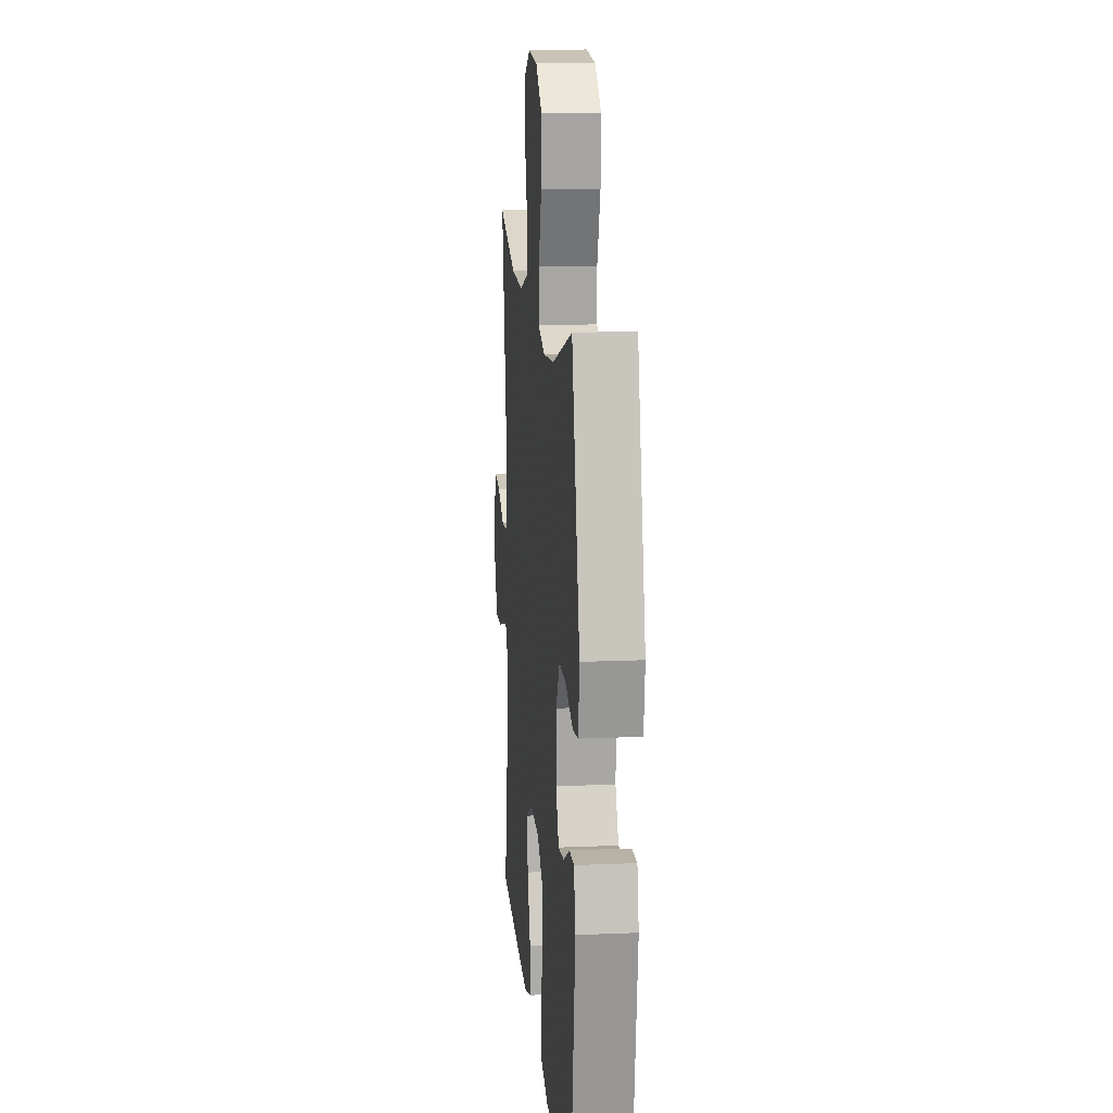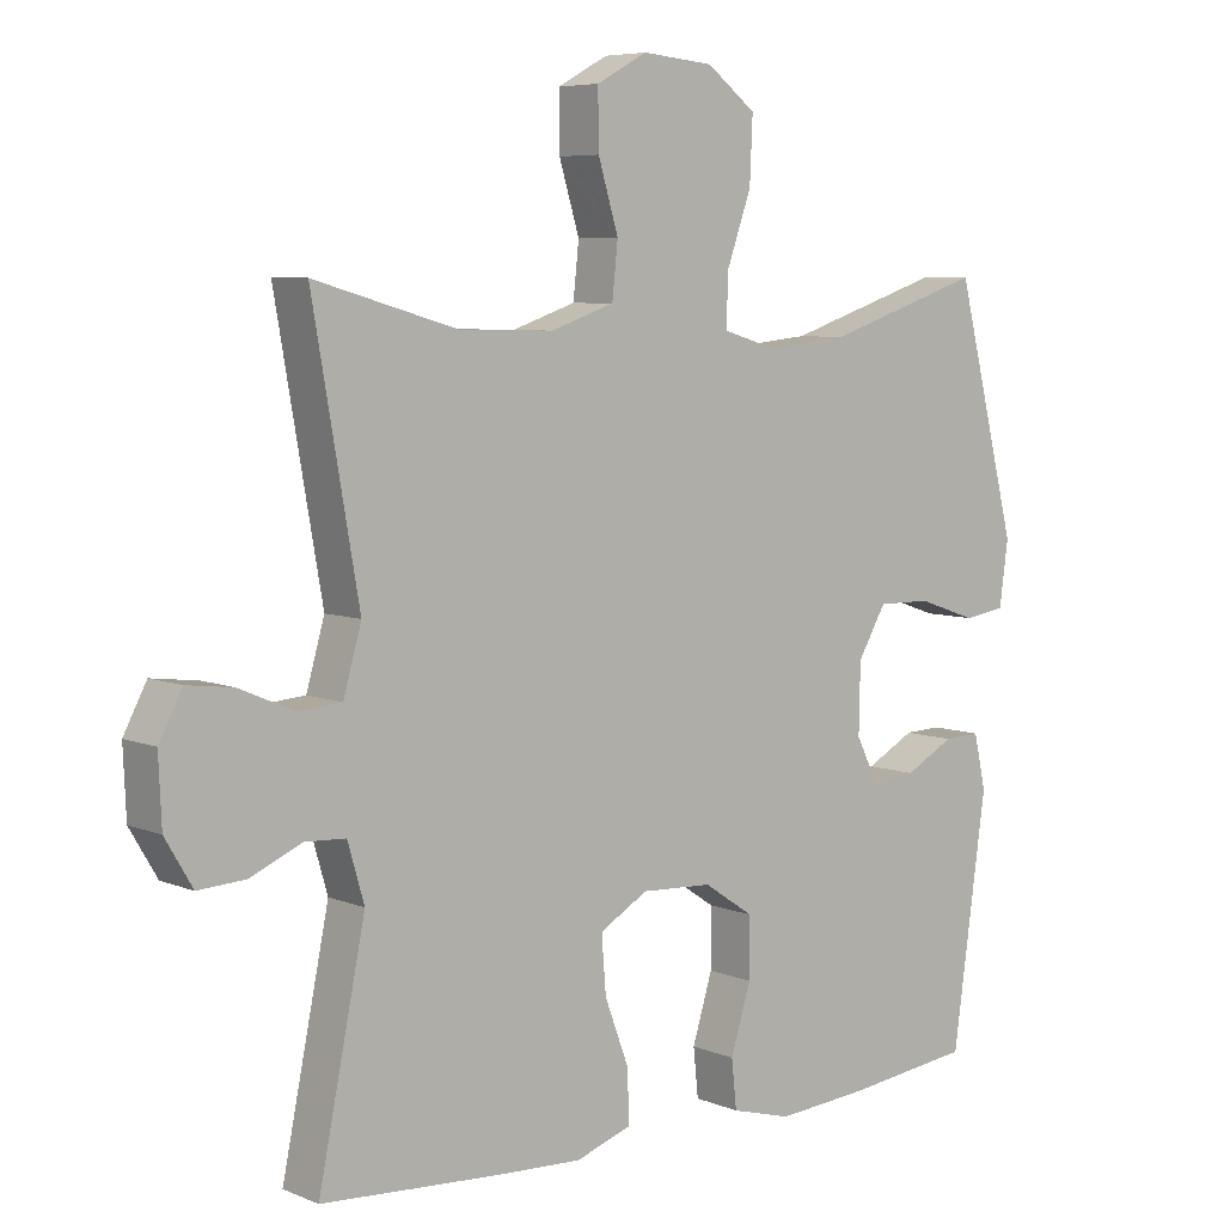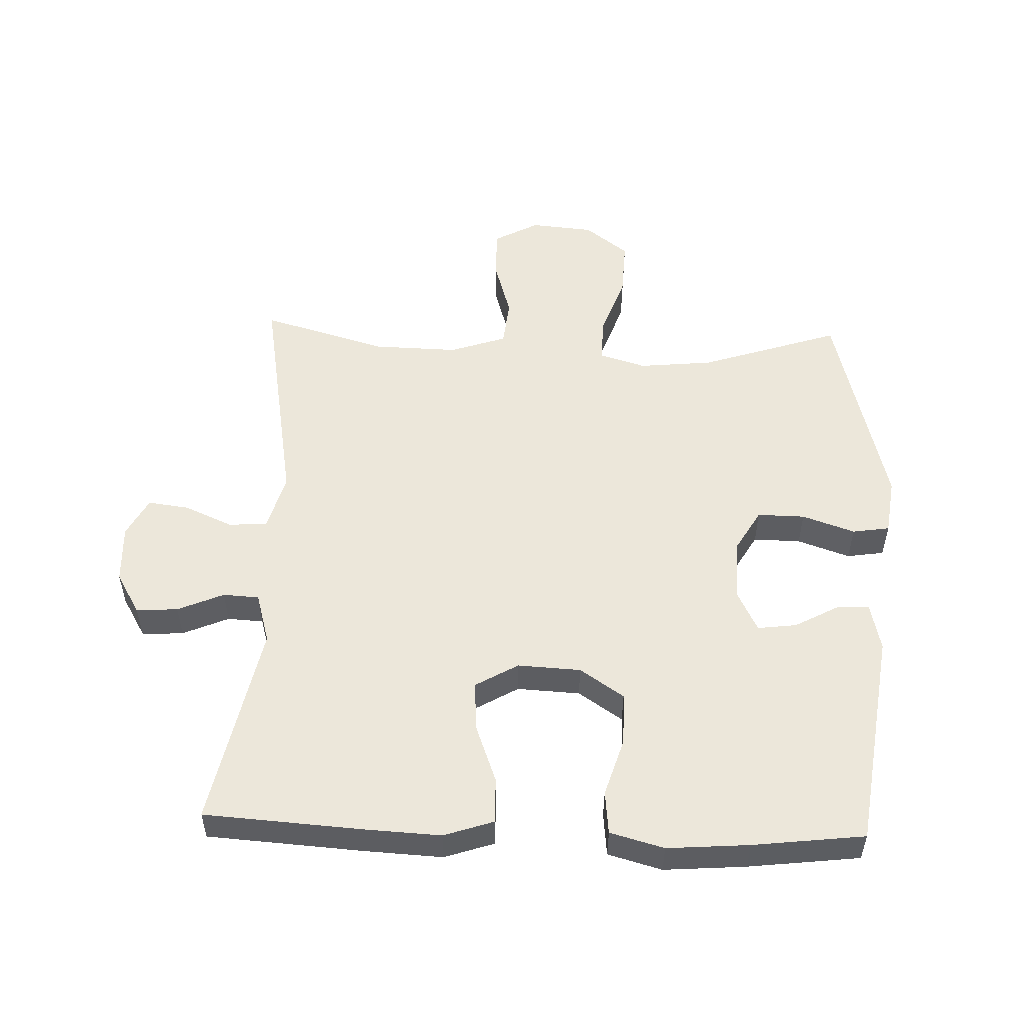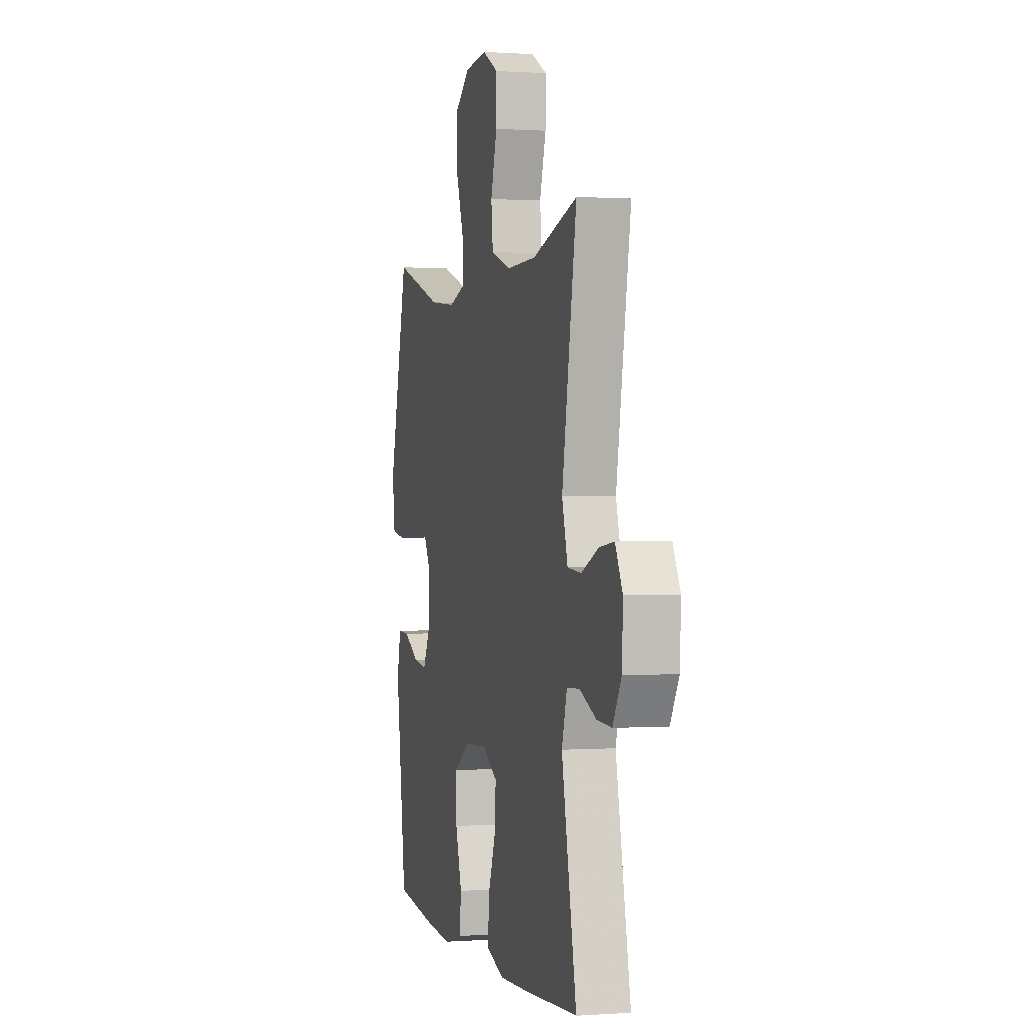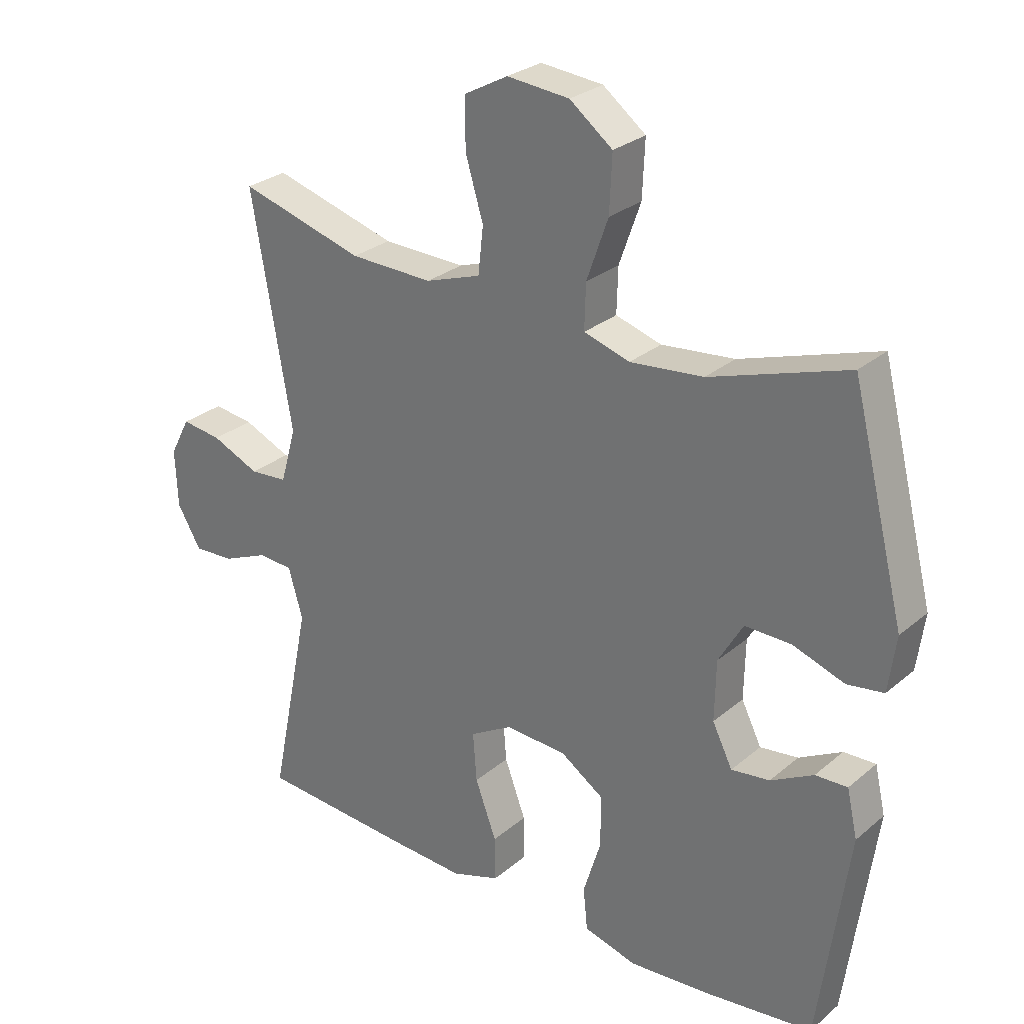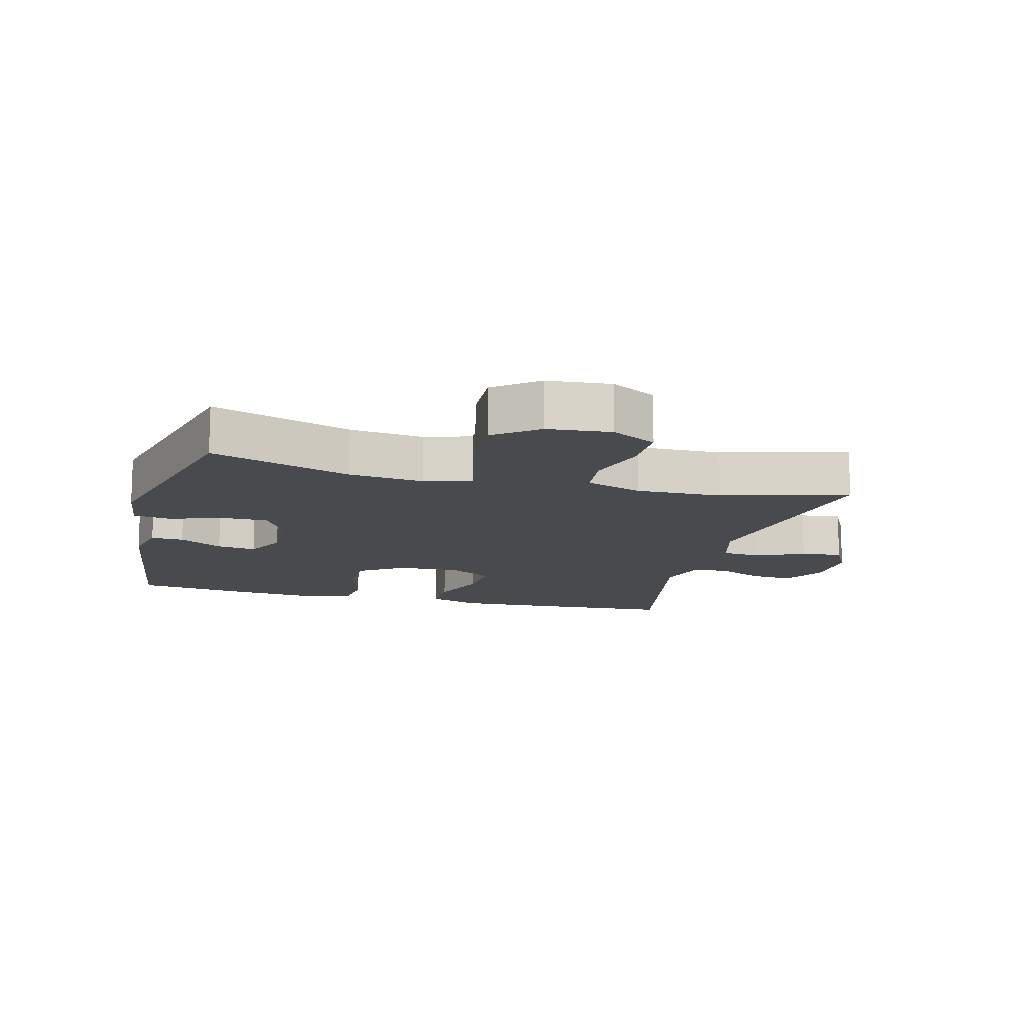
<metadata>
{"format":"obj","ext":"obj","renderer":"f3d","projection":"perspective","resolution":1024,"background":"white","views":[{"elev":14.6,"azim":-95.3,"up":"+Z"},{"elev":6.4,"azim":139.9,"up":"+Z"},{"elev":53.2,"azim":-177.9,"up":"+Y"},{"elev":0.5,"azim":75.4,"up":"+Z"},{"elev":27.8,"azim":-141.5,"up":"+Z"},{"elev":-13.4,"azim":-14.6,"up":"+Y"}]}
</metadata>
<code>
v 0.5 0.07 -0.5
v 0.256 0.07 -0.516
v 0.135 0.07 -0.522
v 0.058 0.07 -0.496
v 0.059 0.07 -0.425
v 0.093 0.07 -0.334
v 0.099 0.07 -0.256
v 0.032 0.07 -0.217
v -0.066 0.07 -0.222
v -0.135 0.07 -0.268
v -0.135 0.07 -0.35
v -0.107 0.07 -0.441
v -0.114 0.07 -0.508
v -0.198 0.07 -0.531
v -0.326 0.07 -0.521
v -0.5 0.07 -0.5
v -0.547 0.07 -0.16
v -0.53 0.07 -0.085
v -0.479 0.07 -0.087
v -0.411 0.07 -0.124
v -0.35 0.07 -0.132
v -0.318 0.07 -0.068
v -0.32 0.07 0.028
v -0.359 0.07 0.095
v -0.433 0.07 0.094
v -0.515 0.07 0.066
v -0.573 0.07 0.075
v -0.585 0.07 0.164
v -0.5 0.07 0.5
v -0.282 0.07 0.428
v -0.166 0.07 0.416
v -0.093 0.07 0.438
v -0.095 0.07 0.509
v -0.129 0.07 0.605
v -0.133 0.07 0.694
v -0.065 0.07 0.746
v 0.034 0.07 0.755
v 0.104 0.07 0.717
v 0.103 0.07 0.638
v 0.075 0.07 0.545
v 0.083 0.07 0.471
v 0.171 0.07 0.441
v 0.303 0.07 0.444
v 0.5 0.07 0.5
v 0.436 0.07 0.135
v 0.461 0.07 0.047
v 0.521 0.07 0.042
v 0.597 0.07 0.075
v 0.661 0.07 0.083
v 0.693 0.07 0.022
v 0.689 0.07 -0.07
v 0.651 0.07 -0.134
v 0.586 0.07 -0.13
v 0.514 0.07 -0.099
v 0.458 0.07 -0.102
v 0.435 0.07 -0.181
v 0.5 0 -0.5
v 0.256 0 -0.516
v 0.135 0 -0.522
v 0.058 0 -0.496
v 0.059 0 -0.425
v 0.093 0 -0.334
v 0.099 0 -0.256
v 0.032 0 -0.217
v -0.066 0 -0.222
v -0.135 0 -0.268
v -0.135 0 -0.35
v -0.107 0 -0.441
v -0.114 0 -0.508
v -0.198 0 -0.531
v -0.326 0 -0.521
v -0.5 0 -0.5
v -0.547 0 -0.16
v -0.53 0 -0.085
v -0.479 0 -0.087
v -0.411 0 -0.124
v -0.35 0 -0.132
v -0.318 0 -0.068
v -0.32 0 0.028
v -0.359 0 0.095
v -0.433 0 0.094
v -0.515 0 0.066
v -0.573 0 0.075
v -0.585 0 0.164
v -0.5 0 0.5
v -0.282 0 0.428
v -0.166 0 0.416
v -0.093 0 0.438
v -0.095 0 0.509
v -0.129 0 0.605
v -0.133 0 0.694
v -0.065 0 0.746
v 0.034 0 0.755
v 0.104 0 0.717
v 0.103 0 0.638
v 0.075 0 0.545
v 0.083 0 0.471
v 0.171 0 0.441
v 0.303 0 0.444
v 0.5 0 0.5
v 0.436 0 0.135
v 0.461 0 0.047
v 0.521 0 0.042
v 0.597 0 0.075
v 0.661 0 0.083
v 0.693 0 0.022
v 0.689 0 -0.07
v 0.651 0 -0.134
v 0.586 0 -0.13
v 0.514 0 -0.099
v 0.458 0 -0.102
v 0.435 0 -0.181
f 52 53 54
f 51 52 54
f 50 51 54
f 49 50 54
f 48 49 54
f 47 48 54
f 46 47 54 55
f 45 46 55 56
f 43 44 45
f 42 43 45 56
f 38 39 40
f 37 38 40
f 36 37 40
f 35 36 40
f 34 35 40
f 33 34 40
f 32 33 40 41
f 56 1 2
f 42 56 2
f 41 42 2
f 32 41 2
f 31 32 2
f 28 29 30
f 27 28 30
f 26 27 30
f 25 26 30
f 18 19 20
f 17 18 20
f 16 17 20
f 15 16 20
f 14 15 20
f 13 14 20
f 12 13 20
f 11 12 20
f 10 11 20 21
f 9 10 21 22
f 4 5 6
f 3 4 6
f 2 3 6
f 2 6 7
f 31 2 7
f 24 25 30 31
f 31 7 8
f 24 31 8
f 23 24 8
f 8 9 22 23
f 110 109 108
f 110 108 107
f 110 107 106
f 110 106 105
f 110 105 104
f 110 104 103
f 111 110 103 102
f 112 111 102 101
f 101 100 99
f 112 101 99 98
f 96 95 94
f 96 94 93
f 96 93 92
f 96 92 91
f 96 91 90
f 96 90 89
f 97 96 89 88
f 58 57 112
f 58 112 98
f 58 98 97
f 58 97 88
f 58 88 87
f 86 85 84
f 86 84 83
f 86 83 82
f 86 82 81
f 76 75 74
f 76 74 73
f 76 73 72
f 76 72 71
f 76 71 70
f 76 70 69
f 76 69 68
f 76 68 67
f 77 76 67 66
f 78 77 66 65
f 62 61 60
f 62 60 59
f 62 59 58
f 63 62 58
f 63 58 87
f 87 86 81 80
f 64 63 87
f 64 87 80
f 64 80 79
f 79 78 65 64
f 1 57 58 2
f 2 58 59 3
f 3 59 60 4
f 4 60 61 5
f 5 61 62 6
f 6 62 63 7
f 7 63 64 8
f 8 64 65 9
f 9 65 66 10
f 10 66 67 11
f 11 67 68 12
f 12 68 69 13
f 13 69 70 14
f 14 70 71 15
f 15 71 72 16
f 16 72 73 17
f 17 73 74 18
f 18 74 75 19
f 19 75 76 20
f 20 76 77 21
f 21 77 78 22
f 22 78 79 23
f 23 79 80 24
f 24 80 81 25
f 25 81 82 26
f 26 82 83 27
f 27 83 84 28
f 28 84 85 29
f 29 85 86 30
f 30 86 87 31
f 31 87 88 32
f 32 88 89 33
f 33 89 90 34
f 34 90 91 35
f 35 91 92 36
f 36 92 93 37
f 37 93 94 38
f 38 94 95 39
f 39 95 96 40
f 40 96 97 41
f 41 97 98 42
f 42 98 99 43
f 43 99 100 44
f 44 100 101 45
f 45 101 102 46
f 46 102 103 47
f 47 103 104 48
f 48 104 105 49
f 49 105 106 50
f 50 106 107 51
f 51 107 108 52
f 52 108 109 53
f 53 109 110 54
f 54 110 111 55
f 55 111 112 56
f 56 112 57 1

</code>
